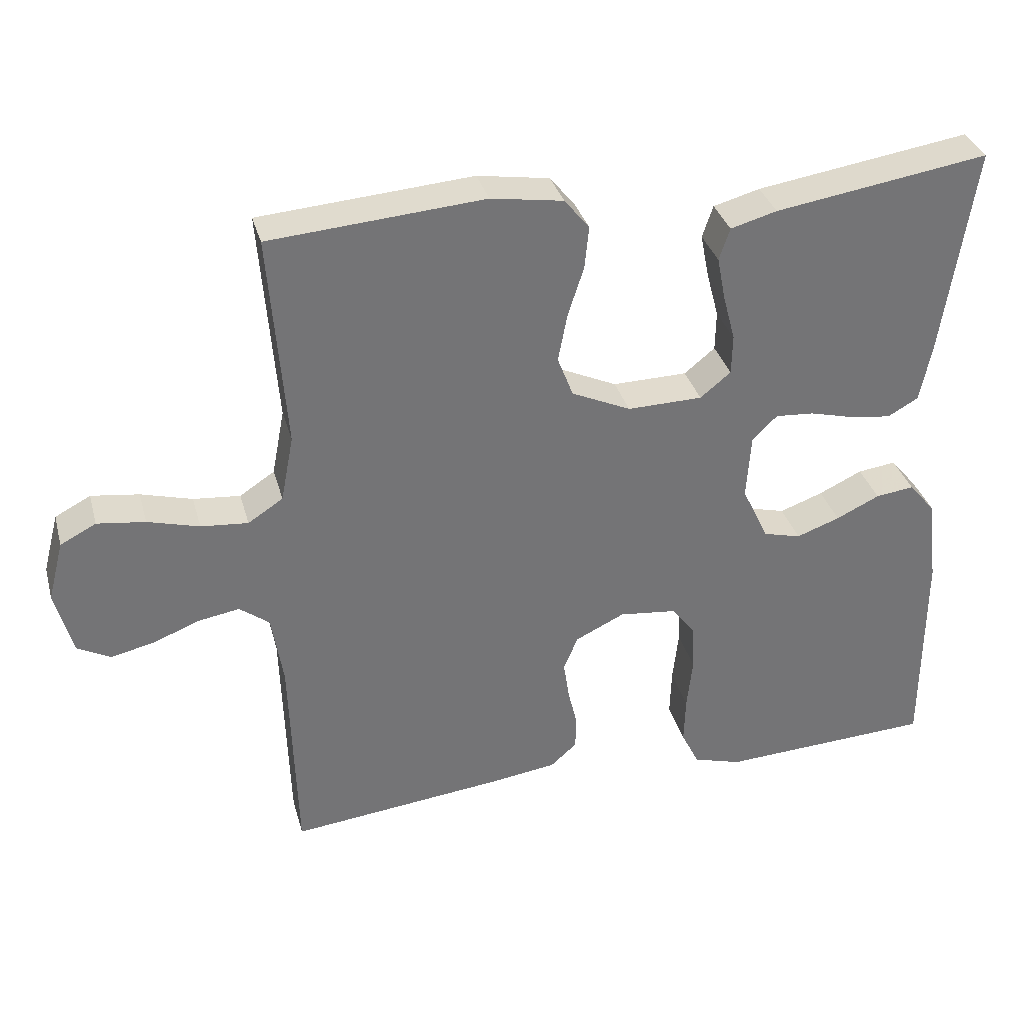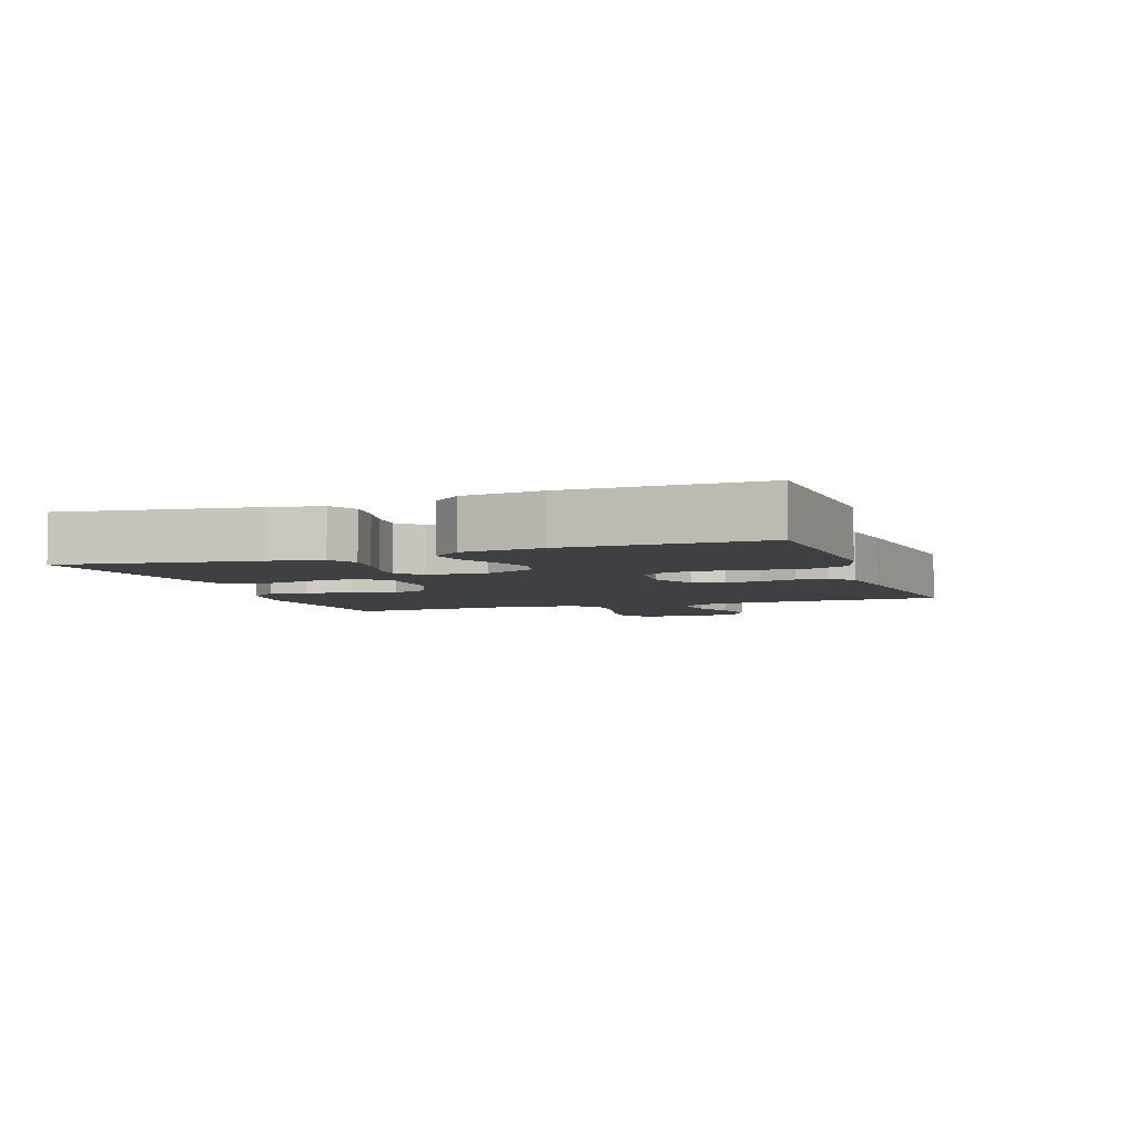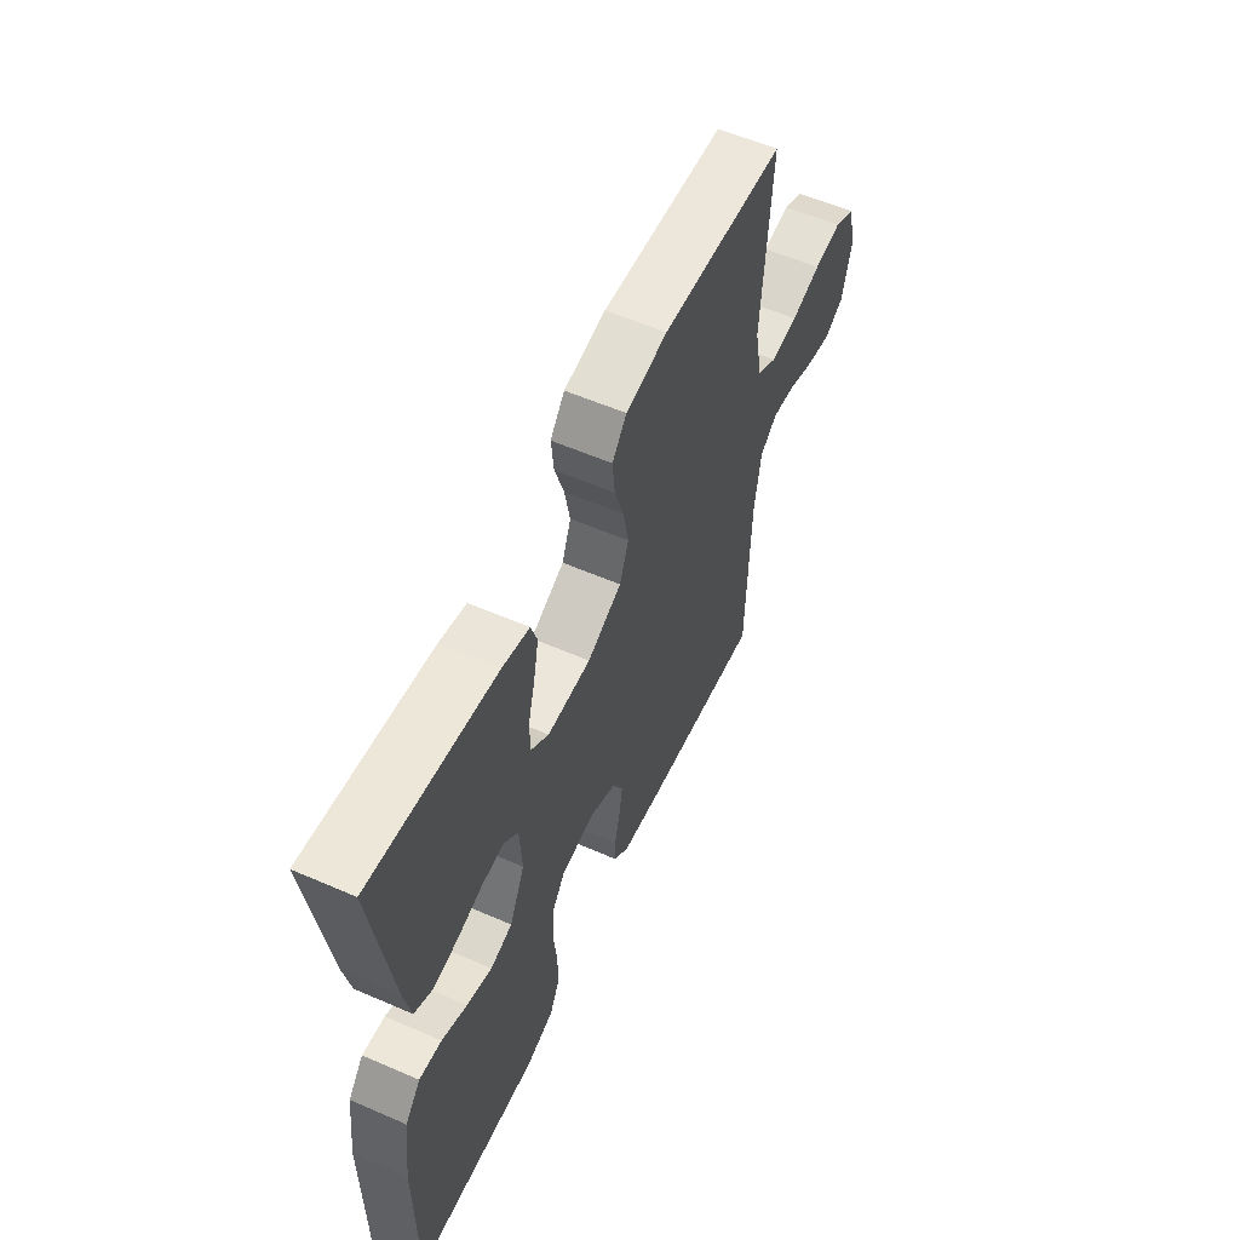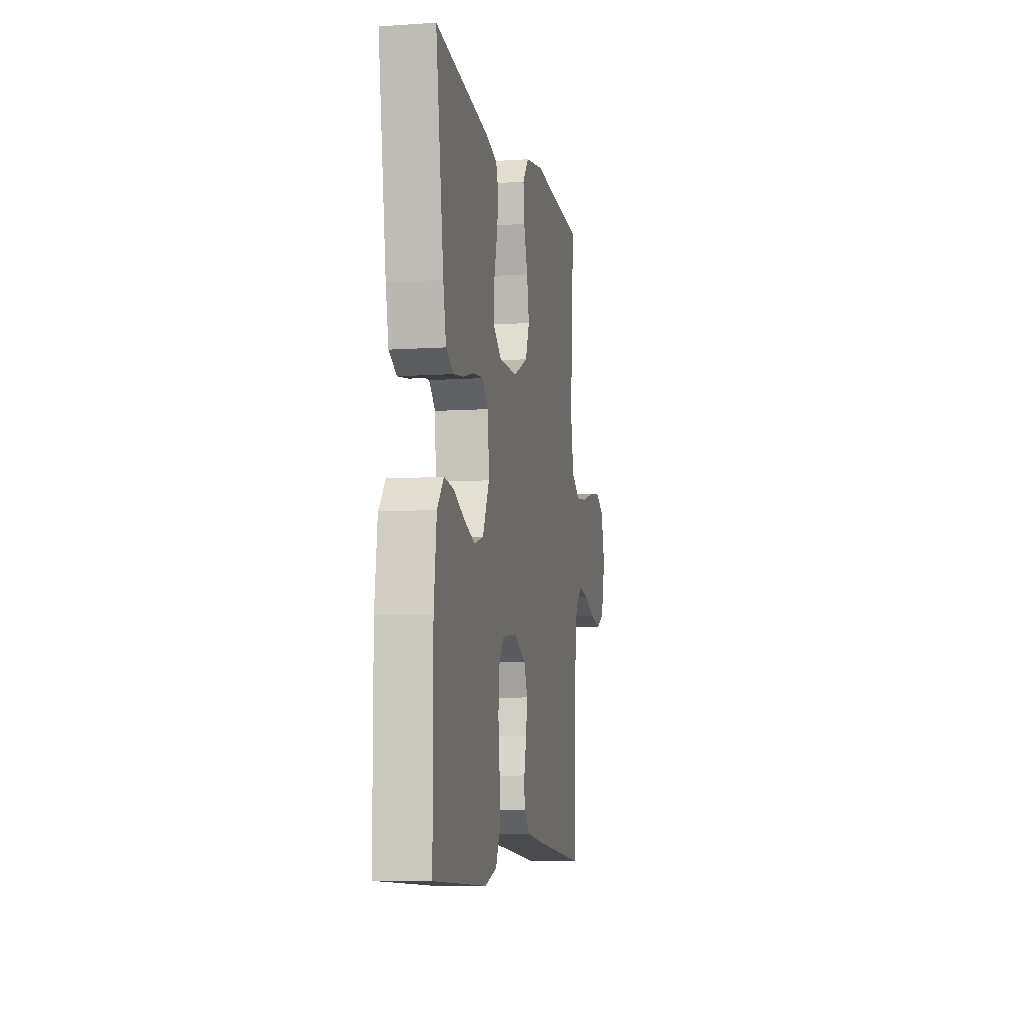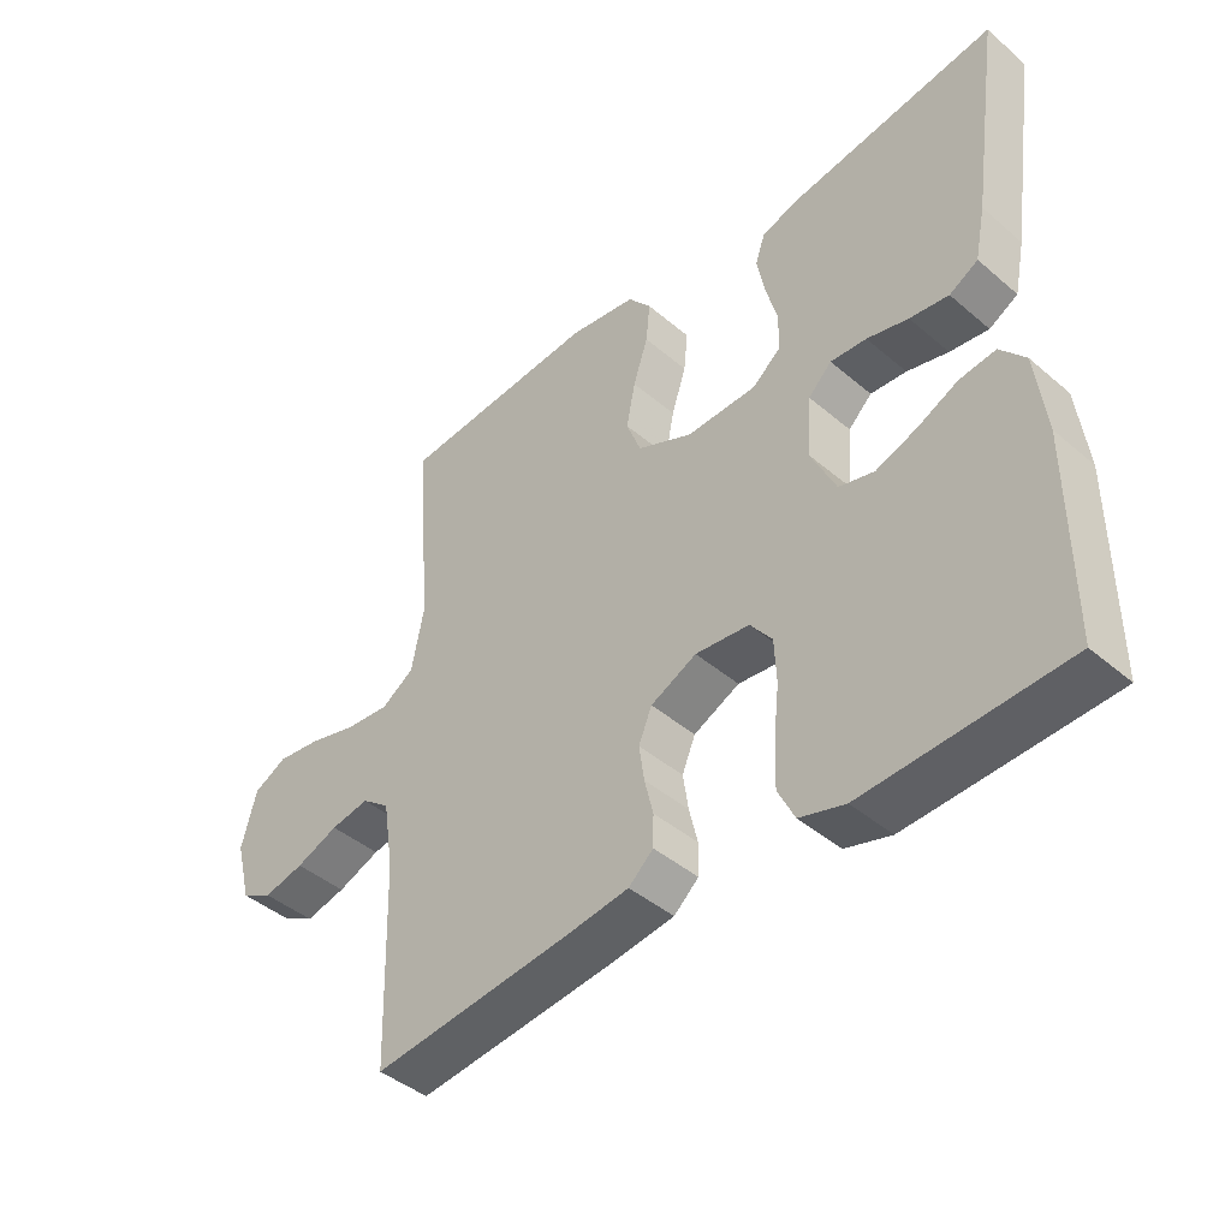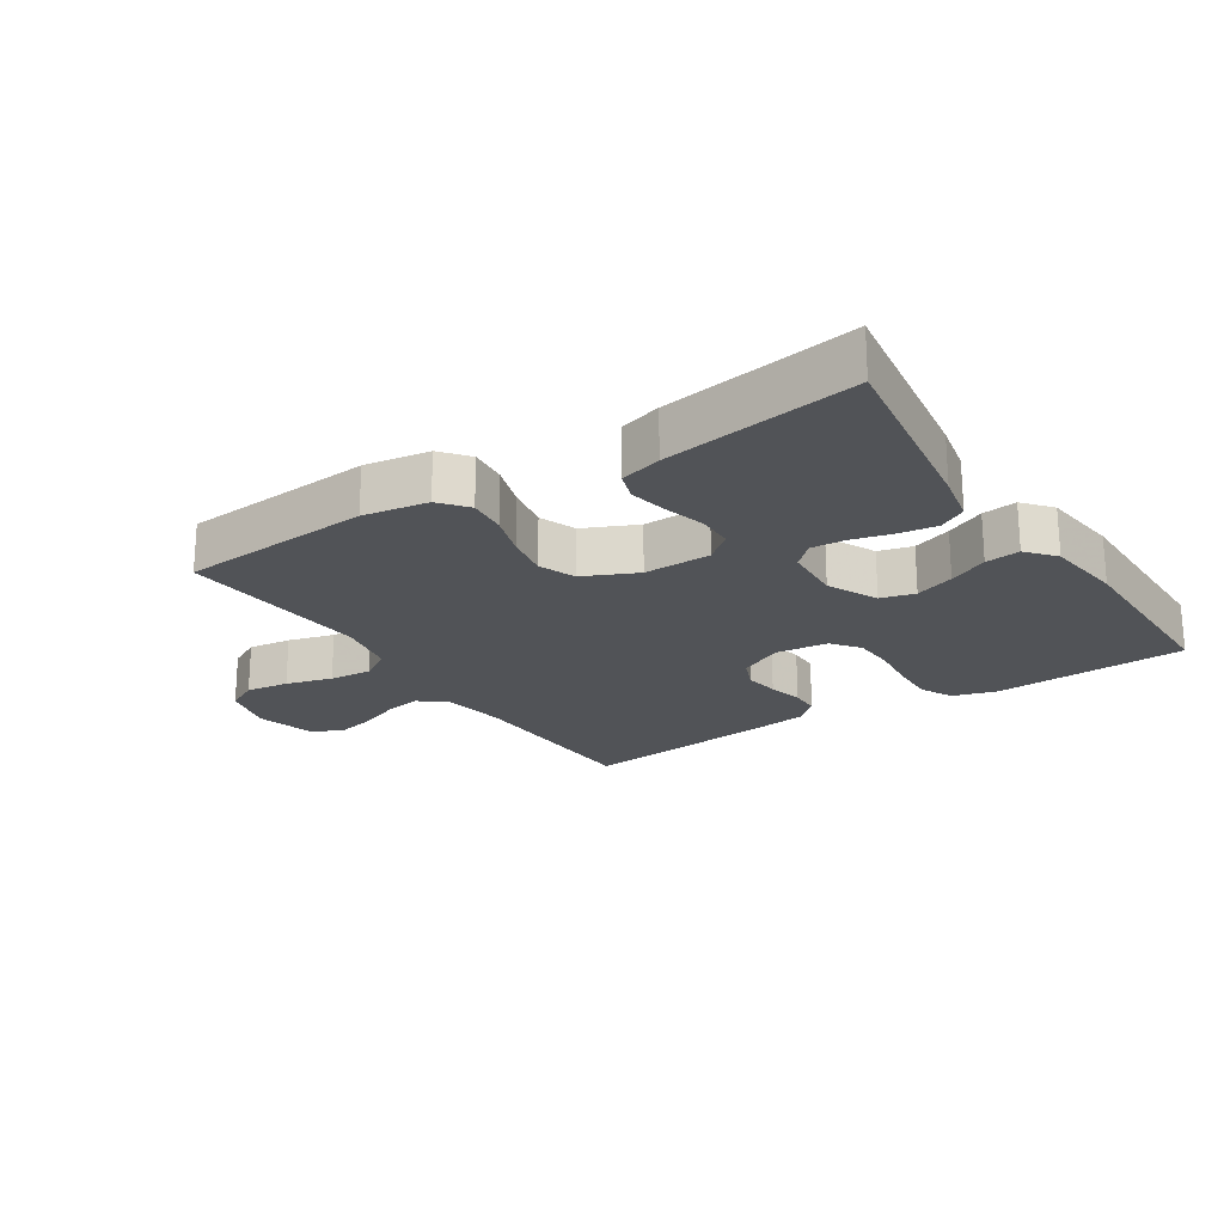
<metadata>
{"format":"obj","ext":"obj","renderer":"f3d","projection":"perspective","resolution":1024,"background":"white","views":[{"elev":34.0,"azim":-14.9,"up":"+Z"},{"elev":-4.9,"azim":109.4,"up":"+Y"},{"elev":57.5,"azim":114.3,"up":"+Z"},{"elev":-7.5,"azim":100.8,"up":"+Z"},{"elev":-43.3,"azim":44.9,"up":"+Z"},{"elev":-21.7,"azim":33.1,"up":"+Y"}]}
</metadata>
<code>
v 0.5 0.07 0.5
v 0.456 0.07 0.2
v 0.44 0.07 0.122
v 0.397 0.07 0.098
v 0.339 0.07 0.106
v 0.277 0.07 0.122
v 0.223 0.07 0.126
v 0.188 0.07 0.092
v 0.182 0.07 0
v 0.219 0.07 -0.078
v 0.272 0.07 -0.092
v 0.333 0.07 -0.07
v 0.394 0.07 -0.041
v 0.448 0.07 -0.034
v 0.485 0.07 -0.078
v 0.5 0.07 -0.2
v 0.5 0.07 -0.5
v 0.2 0.07 -0.515
v 0.132 0.07 -0.495
v 0.107 0.07 -0.444
v 0.109 0.07 -0.376
v 0.117 0.07 -0.302
v 0.114 0.07 -0.237
v 0.081 0.07 -0.194
v 0 0.07 -0.185
v -0.069 0.07 -0.218
v -0.089 0.07 -0.266
v -0.081 0.07 -0.32
v -0.068 0.07 -0.374
v -0.069 0.07 -0.421
v -0.106 0.07 -0.454
v -0.2 0.07 -0.467
v -0.5 0.07 -0.5
v -0.509 0.07 -0.2
v -0.525 0.07 -0.099
v -0.567 0.07 -0.067
v -0.625 0.07 -0.077
v -0.689 0.07 -0.102
v -0.75 0.07 -0.116
v -0.797 0.07 -0.091
v -0.821 0.07 0
v -0.799 0.07 0.084
v -0.749 0.07 0.11
v -0.682 0.07 0.101
v -0.61 0.07 0.081
v -0.544 0.07 0.075
v -0.495 0.07 0.107
v -0.477 0.07 0.2
v -0.5 0.07 0.5
v -0.2 0.07 0.523
v -0.099 0.07 0.507
v -0.064 0.07 0.464
v -0.07 0.07 0.404
v -0.092 0.07 0.336
v -0.105 0.07 0.268
v -0.083 0.07 0.211
v 0 0.07 0.173
v 0.105 0.07 0.175
v 0.148 0.07 0.21
v 0.149 0.07 0.266
v 0.132 0.07 0.33
v 0.12 0.07 0.391
v 0.135 0.07 0.436
v 0.2 0.07 0.454
v 0.5 0 0.5
v 0.456 0 0.2
v 0.44 0 0.122
v 0.397 0 0.098
v 0.339 0 0.106
v 0.277 0 0.122
v 0.223 0 0.126
v 0.188 0 0.092
v 0.182 0 0
v 0.219 0 -0.078
v 0.272 0 -0.092
v 0.333 0 -0.07
v 0.394 0 -0.041
v 0.448 0 -0.034
v 0.485 0 -0.078
v 0.5 0 -0.2
v 0.5 0 -0.5
v 0.2 0 -0.515
v 0.132 0 -0.495
v 0.107 0 -0.444
v 0.109 0 -0.376
v 0.117 0 -0.302
v 0.114 0 -0.237
v 0.081 0 -0.194
v 0 0 -0.185
v -0.069 0 -0.218
v -0.089 0 -0.266
v -0.081 0 -0.32
v -0.068 0 -0.374
v -0.069 0 -0.421
v -0.106 0 -0.454
v -0.2 0 -0.467
v -0.5 0 -0.5
v -0.509 0 -0.2
v -0.525 0 -0.099
v -0.567 0 -0.067
v -0.625 0 -0.077
v -0.689 0 -0.102
v -0.75 0 -0.116
v -0.797 0 -0.091
v -0.821 0 0
v -0.799 0 0.084
v -0.749 0 0.11
v -0.682 0 0.101
v -0.61 0 0.081
v -0.544 0 0.075
v -0.495 0 0.107
v -0.477 0 0.2
v -0.5 0 0.5
v -0.2 0 0.523
v -0.099 0 0.507
v -0.064 0 0.464
v -0.07 0 0.404
v -0.092 0 0.336
v -0.105 0 0.268
v -0.083 0 0.211
v 0 0 0.173
v 0.105 0 0.175
v 0.148 0 0.21
v 0.149 0 0.266
v 0.132 0 0.33
v 0.12 0 0.391
v 0.135 0 0.436
v 0.2 0 0.454
f 60 61 62 63
f 60 63 64 1
f 51 52 53 54
f 51 54 55
f 48 49 50 51
f 47 48 51 55
f 46 47 55 56
f 42 43 44 45
f 42 45 46
f 41 42 46
f 40 41 46
f 37 38 39 40
f 36 37 40 46
f 35 36 46 56
f 31 32 33 34
f 28 29 30 31
f 27 28 31 34
f 26 27 34 35
f 19 20 21 22
f 19 22 23
f 18 19 23
f 17 18 23
f 16 17 23 24
f 12 13 14 15
f 11 12 15 16
f 10 11 16 24
f 3 4 5 6
f 3 6 7
f 2 3 7
f 59 60 1 2
f 58 59 2 7
f 57 58 7 8
f 26 35 56 57
f 25 26 57 8
f 9 10 24 25
f 8 9 25
f 127 126 125 124
f 65 128 127 124
f 118 117 116 115
f 119 118 115
f 115 114 113 112
f 119 115 112 111
f 120 119 111 110
f 109 108 107 106
f 110 109 106
f 110 106 105
f 110 105 104
f 104 103 102 101
f 110 104 101 100
f 120 110 100 99
f 98 97 96 95
f 95 94 93 92
f 98 95 92 91
f 99 98 91 90
f 86 85 84 83
f 87 86 83
f 87 83 82
f 87 82 81
f 88 87 81 80
f 79 78 77 76
f 80 79 76 75
f 88 80 75 74
f 70 69 68 67
f 71 70 67
f 71 67 66
f 66 65 124 123
f 71 66 123 122
f 72 71 122 121
f 121 120 99 90
f 72 121 90 89
f 89 88 74 73
f 89 73 72
f 1 65 66 2
f 2 66 67 3
f 3 67 68 4
f 4 68 69 5
f 5 69 70 6
f 6 70 71 7
f 7 71 72 8
f 8 72 73 9
f 9 73 74 10
f 10 74 75 11
f 11 75 76 12
f 12 76 77 13
f 13 77 78 14
f 14 78 79 15
f 15 79 80 16
f 16 80 81 17
f 17 81 82 18
f 18 82 83 19
f 19 83 84 20
f 20 84 85 21
f 21 85 86 22
f 22 86 87 23
f 23 87 88 24
f 24 88 89 25
f 25 89 90 26
f 26 90 91 27
f 27 91 92 28
f 28 92 93 29
f 29 93 94 30
f 30 94 95 31
f 31 95 96 32
f 32 96 97 33
f 33 97 98 34
f 34 98 99 35
f 35 99 100 36
f 36 100 101 37
f 37 101 102 38
f 38 102 103 39
f 39 103 104 40
f 40 104 105 41
f 41 105 106 42
f 42 106 107 43
f 43 107 108 44
f 44 108 109 45
f 45 109 110 46
f 46 110 111 47
f 47 111 112 48
f 48 112 113 49
f 49 113 114 50
f 50 114 115 51
f 51 115 116 52
f 52 116 117 53
f 53 117 118 54
f 54 118 119 55
f 55 119 120 56
f 56 120 121 57
f 57 121 122 58
f 58 122 123 59
f 59 123 124 60
f 60 124 125 61
f 61 125 126 62
f 62 126 127 63
f 63 127 128 64
f 64 128 65 1

</code>
